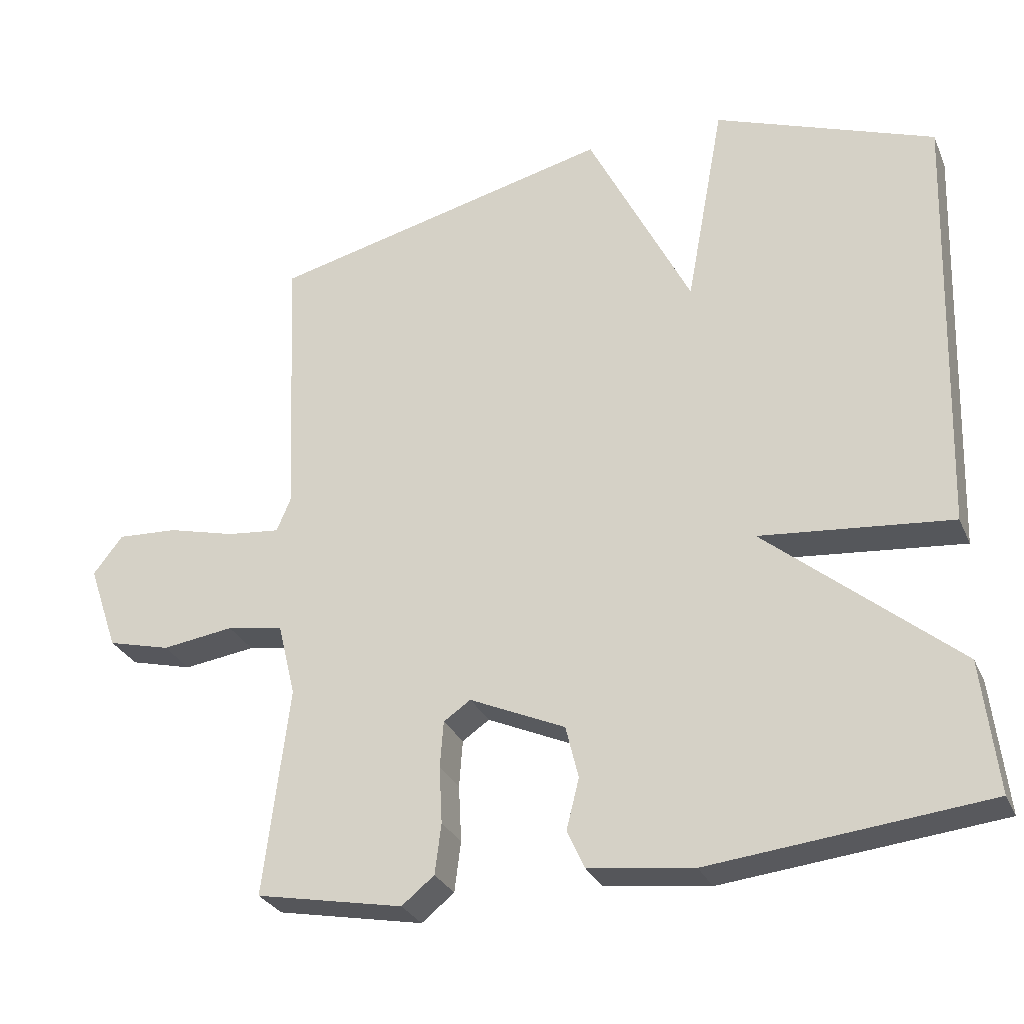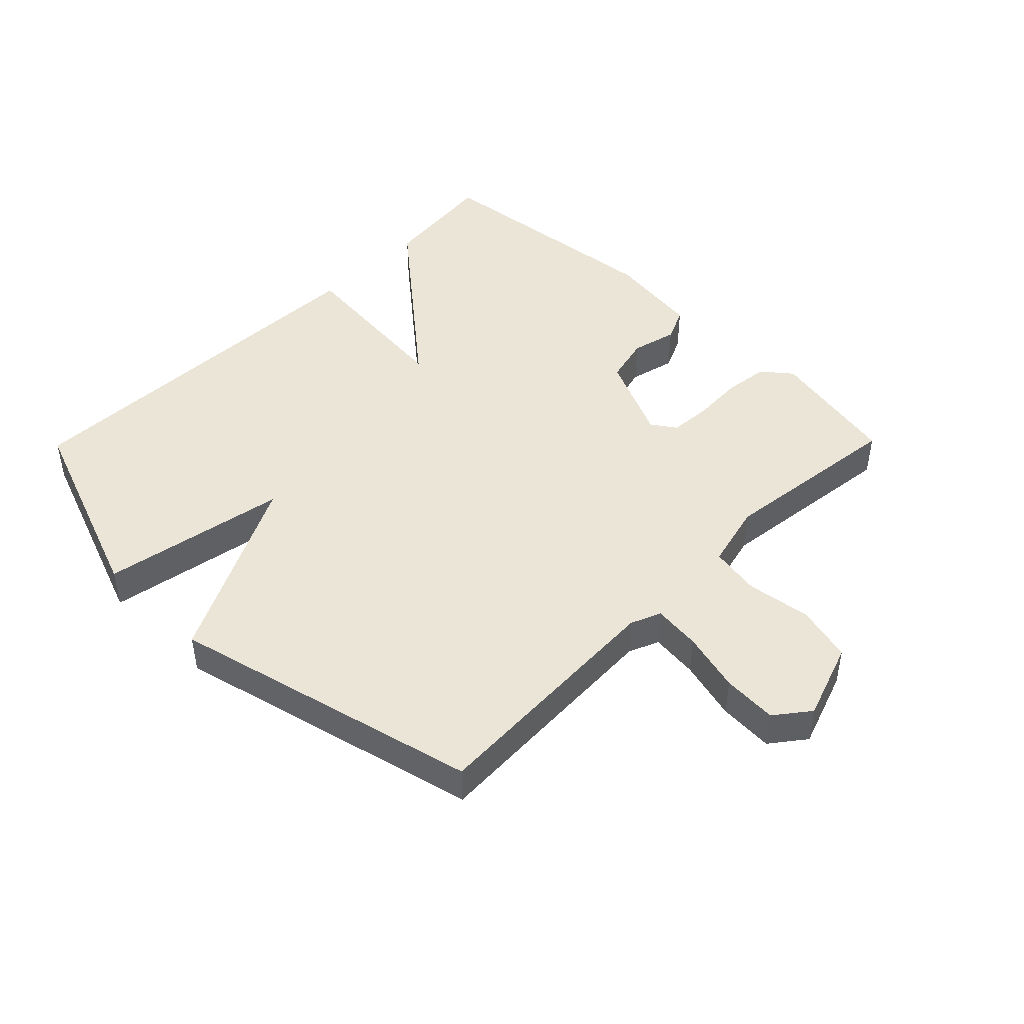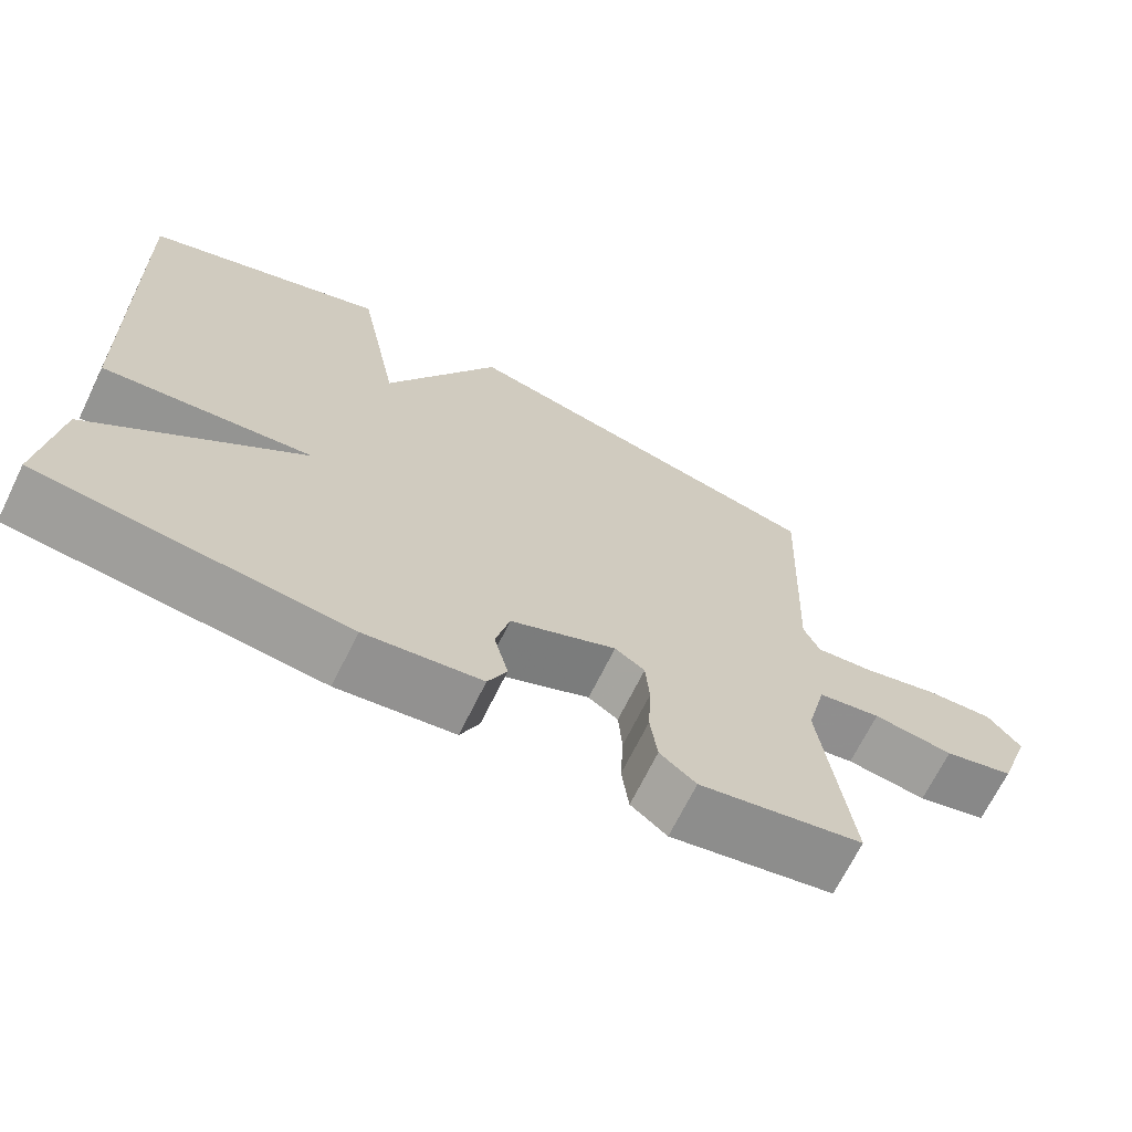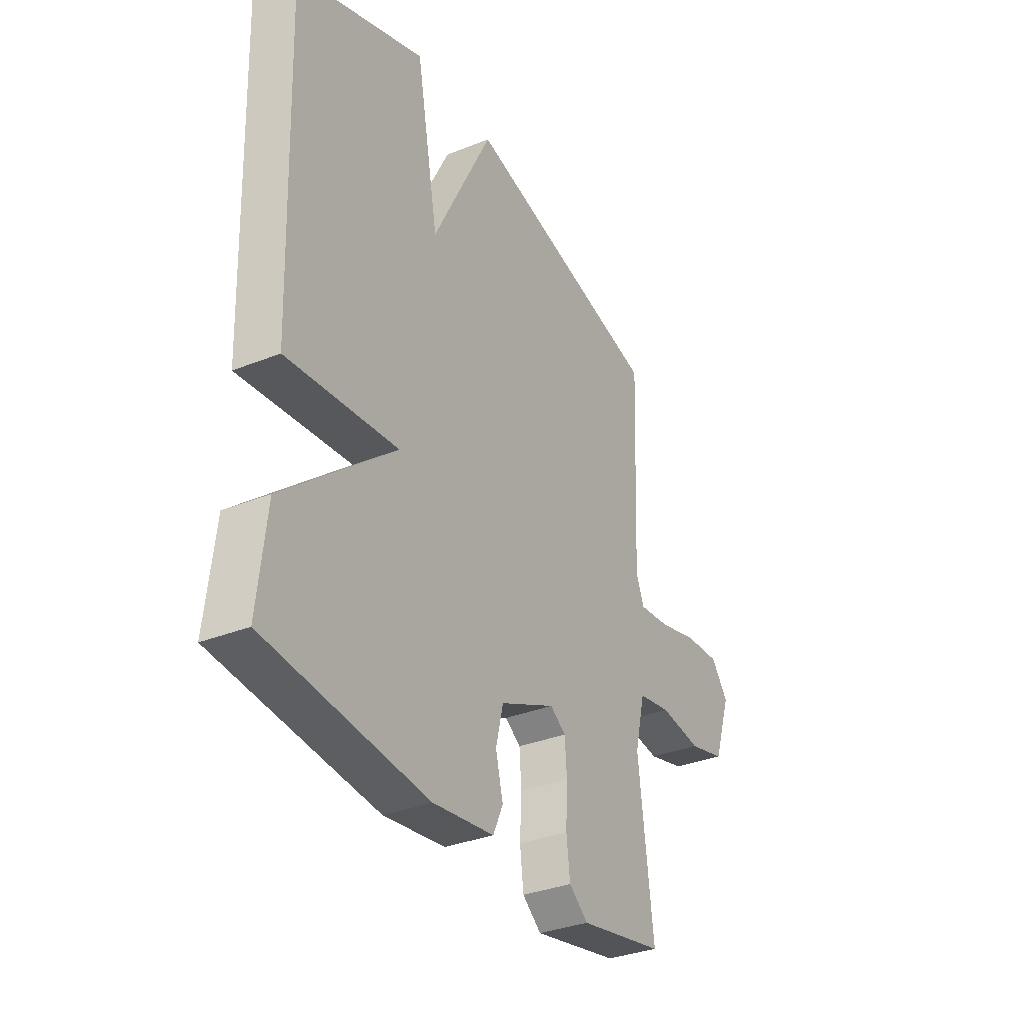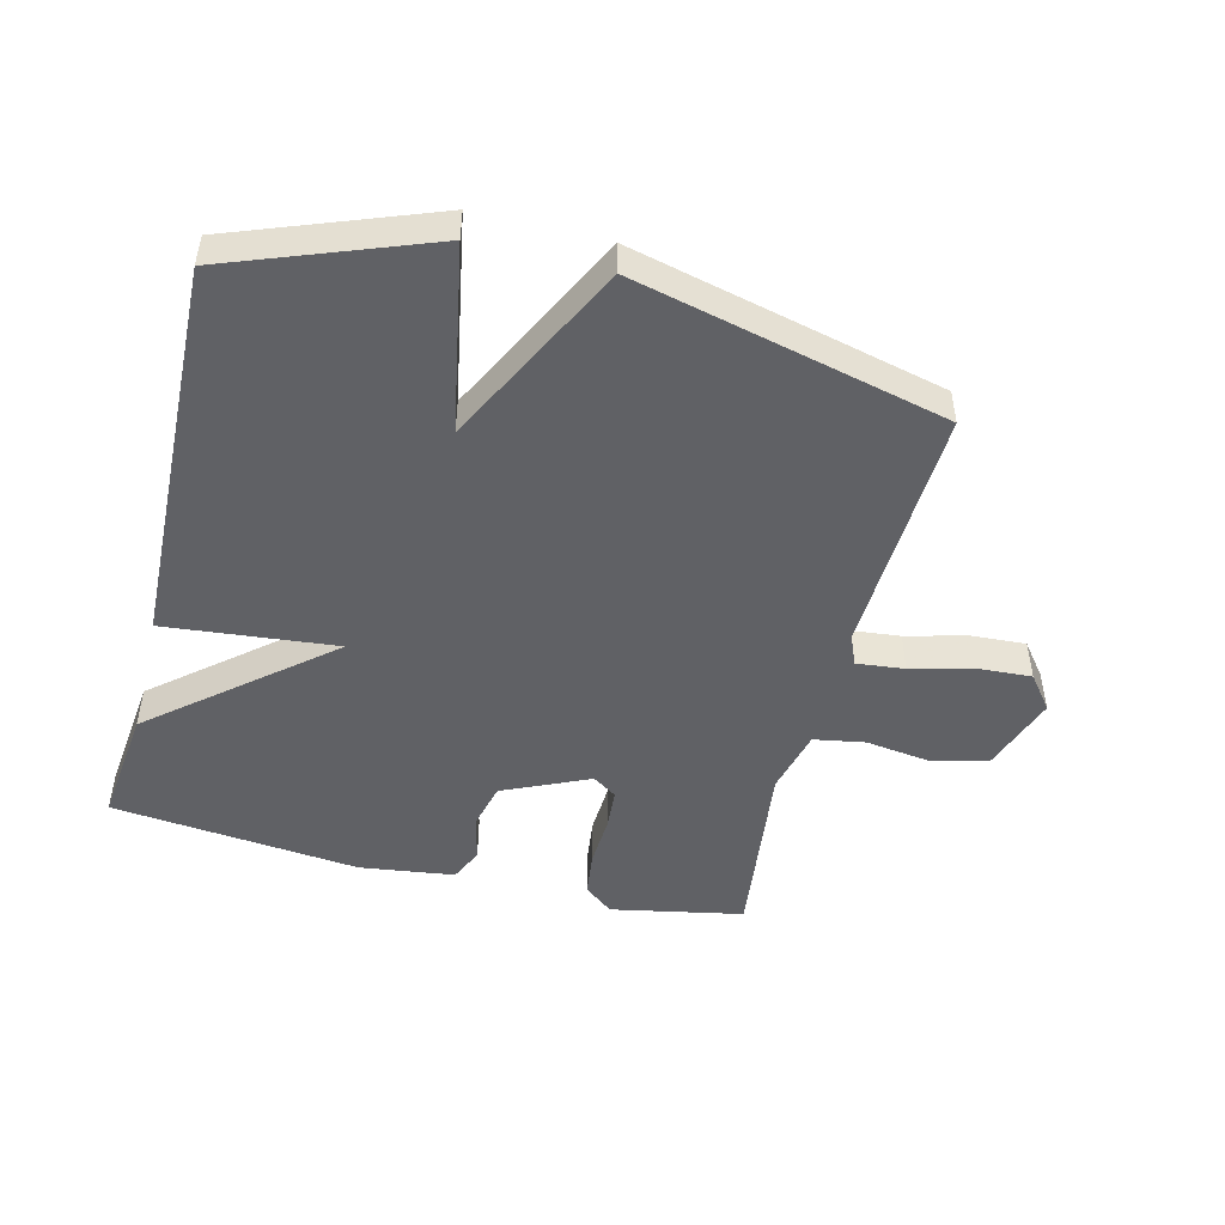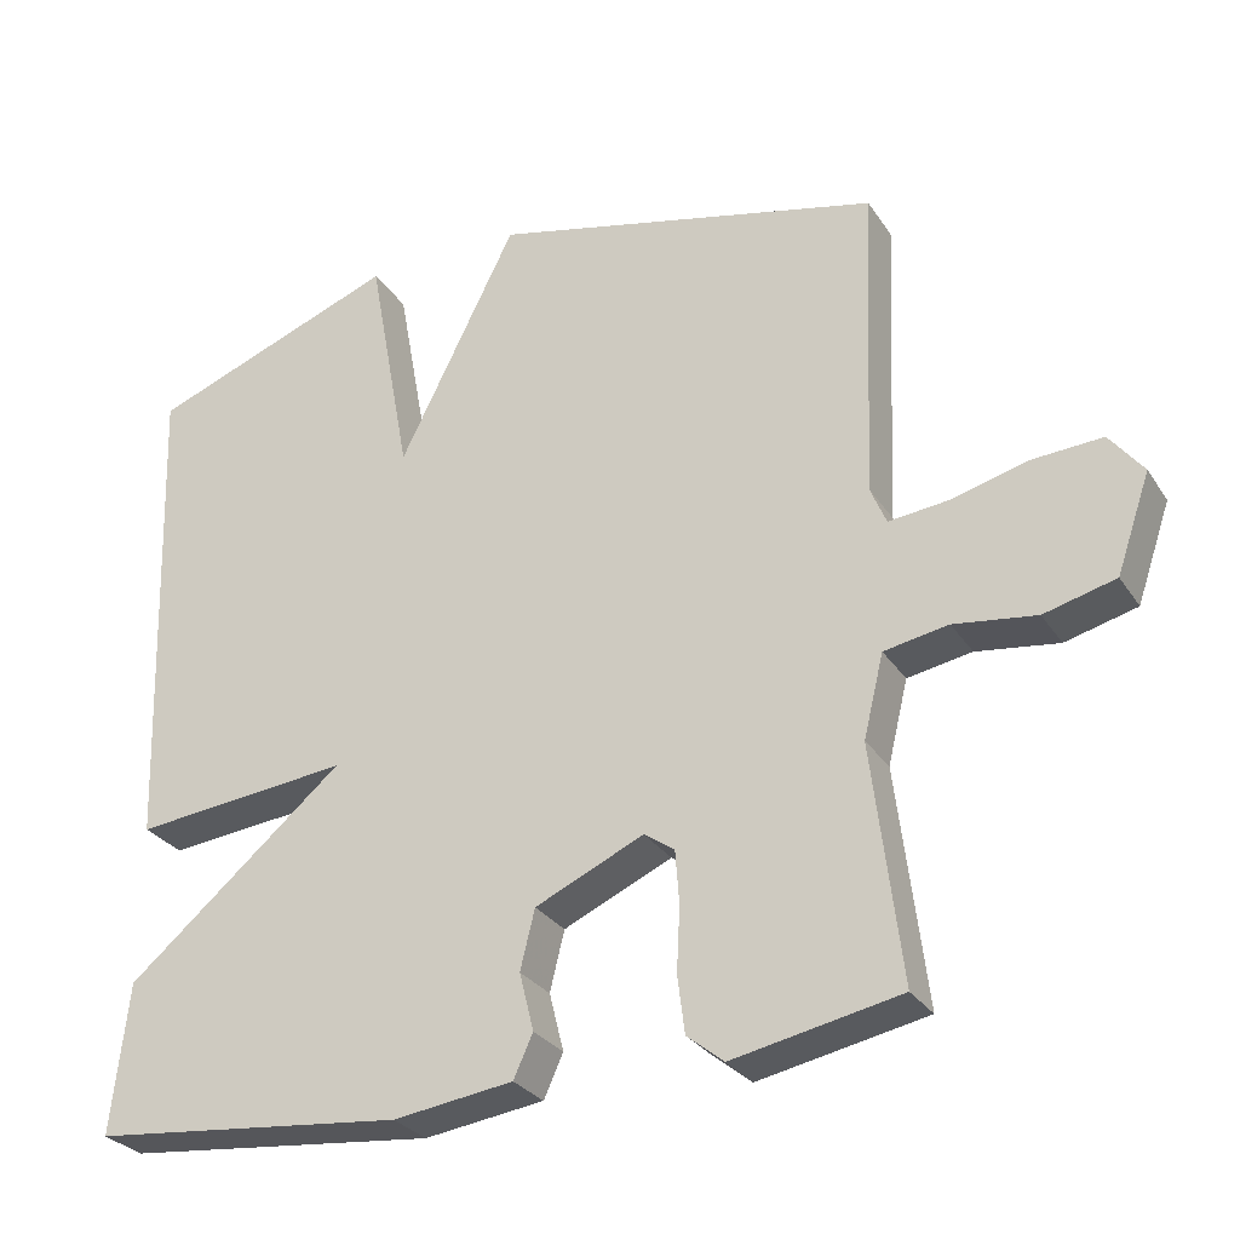
<metadata>
{"format":"obj","ext":"obj","renderer":"f3d","projection":"perspective","resolution":1024,"background":"white","views":[{"elev":-29.1,"azim":-159.5,"up":"+Z"},{"elev":45.6,"azim":44.5,"up":"+Y"},{"elev":-69.1,"azim":-26.2,"up":"+Z"},{"elev":-33.5,"azim":-61.2,"up":"+Z"},{"elev":-48.4,"azim":-14.1,"up":"+Y"},{"elev":-28.9,"azim":26.9,"up":"+Z"}]}
</metadata>
<code>
v -0.5 0.07 -0.5
v -0.479 0.07 -0.314
v -0.209 0.07 -0.087
v -0.479 0.07 -0.114
v -0.5 0.07 0.5
v -0.188 0.07 0.617
v -0.134 0.07 0.324
v 0.012 0.07 0.617
v 0.5 0.07 0.5
v 0.483 0.07 0.106
v 0.503 0.07 0.058
v 0.578 0.07 0.066
v 0.674 0.07 0.091
v 0.76 0.07 0.096
v 0.802 0.07 0.042
v 0.76 0.07 -0.08
v 0.671 0.07 -0.103
v 0.569 0.07 -0.089
v 0.489 0.07 -0.103
v 0.464 0.07 -0.206
v 0.5 0.07 -0.5
v 0.292 0.07 -0.541
v 0.246 0.07 -0.504
v 0.237 0.07 -0.433
v 0.241 0.07 -0.353
v 0.236 0.07 -0.287
v 0.198 0.07 -0.261
v 0.063 0.07 -0.322
v 0.045 0.07 -0.396
v 0.063 0.07 -0.468
v 0.039 0.07 -0.521
v -0.11 0.07 -0.541
v -0.5 0 -0.5
v -0.479 0 -0.314
v -0.209 0 -0.087
v -0.479 0 -0.114
v -0.5 0 0.5
v -0.188 0 0.617
v -0.134 0 0.324
v 0.012 0 0.617
v 0.5 0 0.5
v 0.483 0 0.106
v 0.503 0 0.058
v 0.578 0 0.066
v 0.674 0 0.091
v 0.76 0 0.096
v 0.802 0 0.042
v 0.76 0 -0.08
v 0.671 0 -0.103
v 0.569 0 -0.089
v 0.489 0 -0.103
v 0.464 0 -0.206
v 0.5 0 -0.5
v 0.292 0 -0.541
v 0.246 0 -0.504
v 0.237 0 -0.433
v 0.241 0 -0.353
v 0.236 0 -0.287
v 0.198 0 -0.261
v 0.063 0 -0.322
v 0.045 0 -0.396
v 0.063 0 -0.468
v 0.039 0 -0.521
v -0.11 0 -0.541
f 1 2 3
f 32 1 3
f 31 32 3
f 30 31 3
f 29 30 3
f 28 29 3
f 27 28 3
f 23 24 25
f 22 23 25
f 21 22 25
f 20 21 25
f 19 20 25 26
f 16 17 18
f 15 16 18
f 14 15 18
f 13 14 18
f 12 13 18
f 11 12 18 19
f 19 26 27
f 11 19 27
f 10 11 27
f 10 27 3
f 9 10 3
f 8 9 3
f 7 8 3
f 5 6 7
f 4 5 7
f 3 4 7
f 35 34 33
f 35 33 64
f 35 64 63
f 35 63 62
f 35 62 61
f 35 61 60
f 35 60 59
f 57 56 55
f 57 55 54
f 57 54 53
f 57 53 52
f 58 57 52 51
f 50 49 48
f 50 48 47
f 50 47 46
f 50 46 45
f 50 45 44
f 51 50 44 43
f 59 58 51
f 59 51 43
f 59 43 42
f 35 59 42
f 35 42 41
f 35 41 40
f 35 40 39
f 39 38 37
f 39 37 36
f 39 36 35
f 1 33 34 2
f 2 34 35 3
f 3 35 36 4
f 4 36 37 5
f 5 37 38 6
f 6 38 39 7
f 7 39 40 8
f 8 40 41 9
f 9 41 42 10
f 10 42 43 11
f 11 43 44 12
f 12 44 45 13
f 13 45 46 14
f 14 46 47 15
f 15 47 48 16
f 16 48 49 17
f 17 49 50 18
f 18 50 51 19
f 19 51 52 20
f 20 52 53 21
f 21 53 54 22
f 22 54 55 23
f 23 55 56 24
f 24 56 57 25
f 25 57 58 26
f 26 58 59 27
f 27 59 60 28
f 28 60 61 29
f 29 61 62 30
f 30 62 63 31
f 31 63 64 32
f 32 64 33 1

</code>
